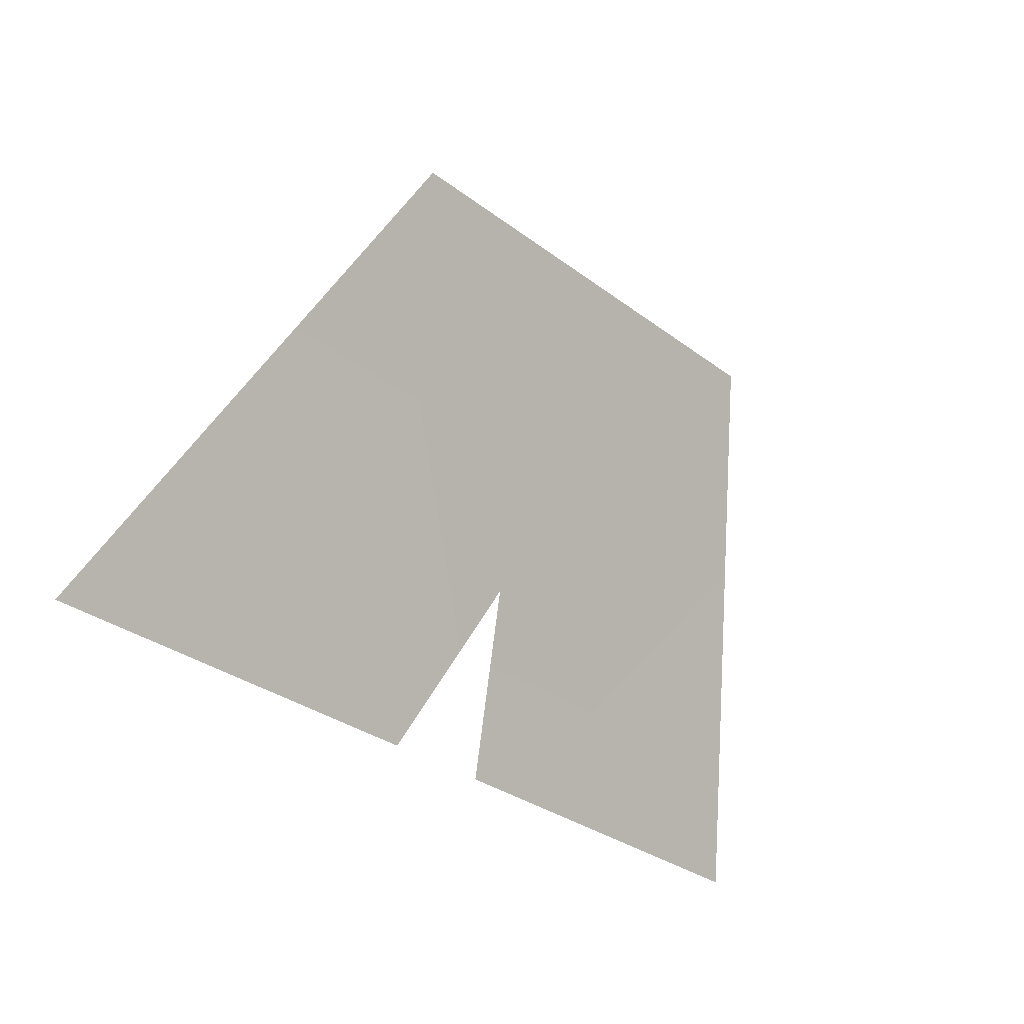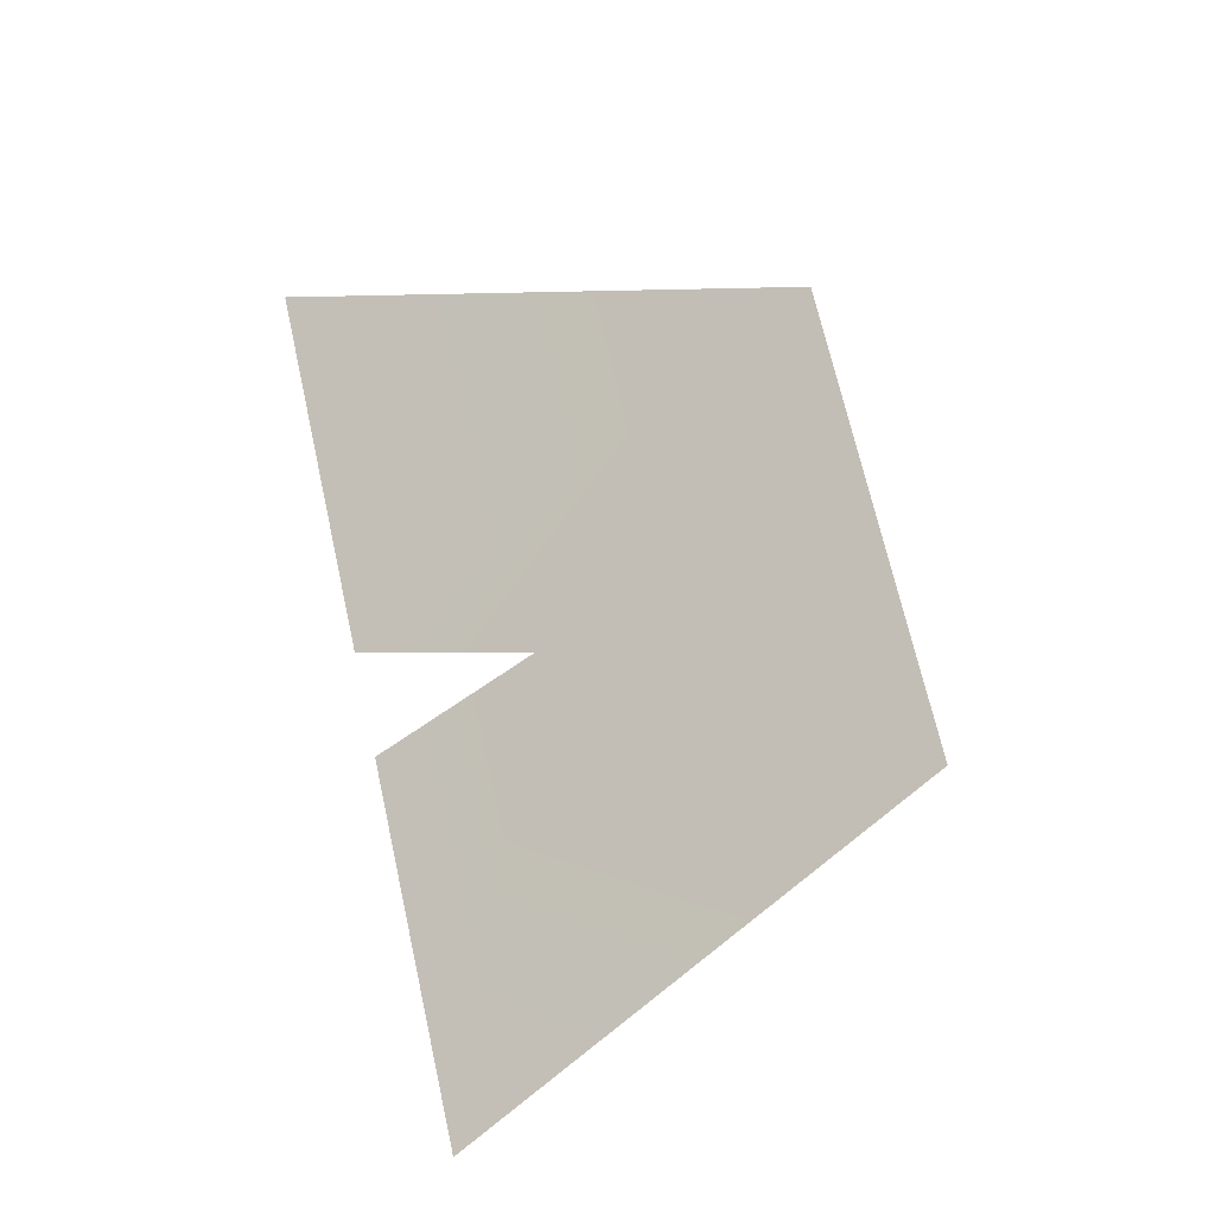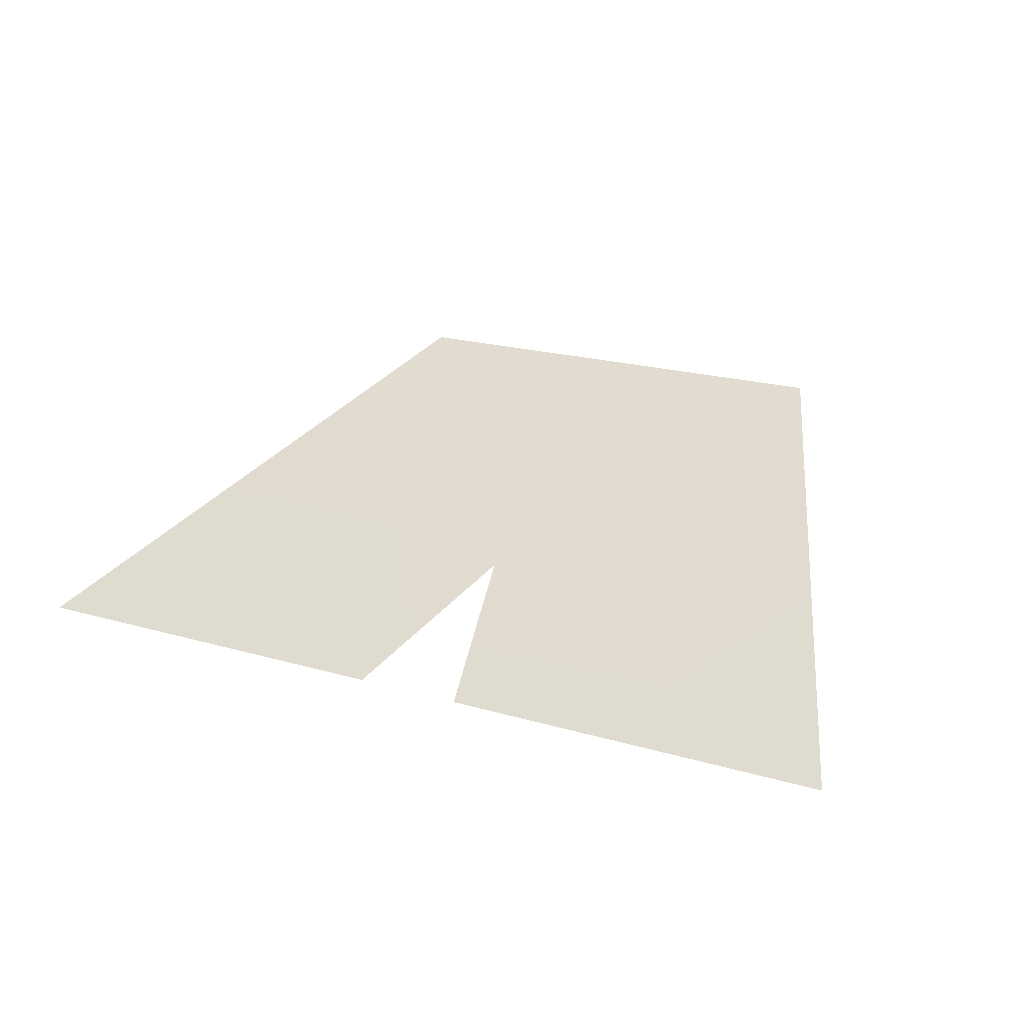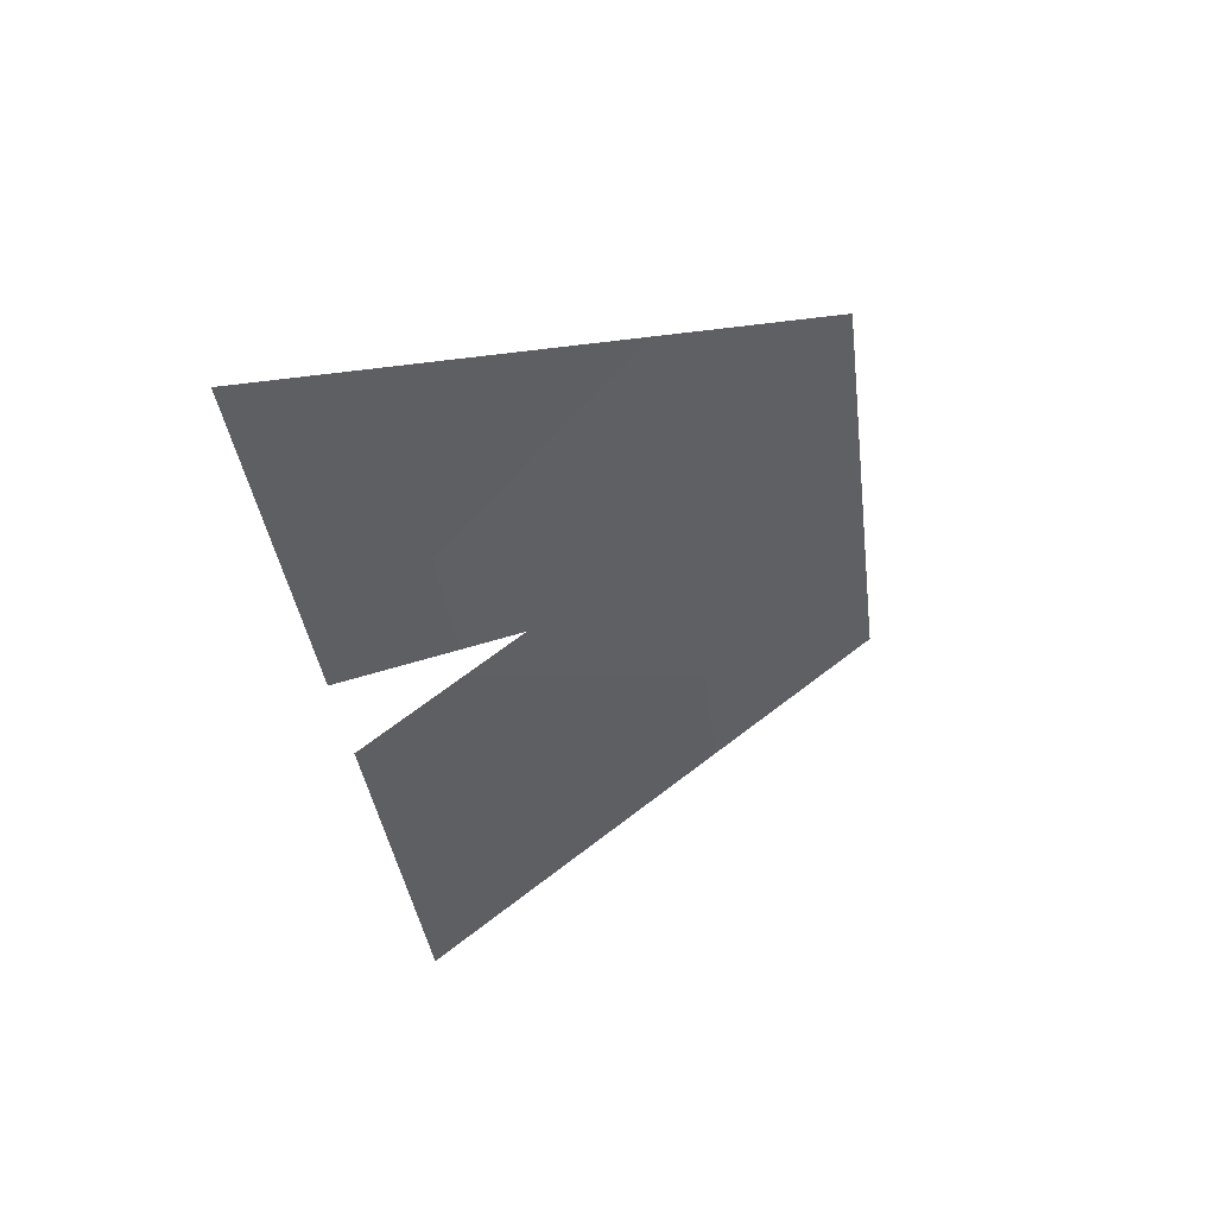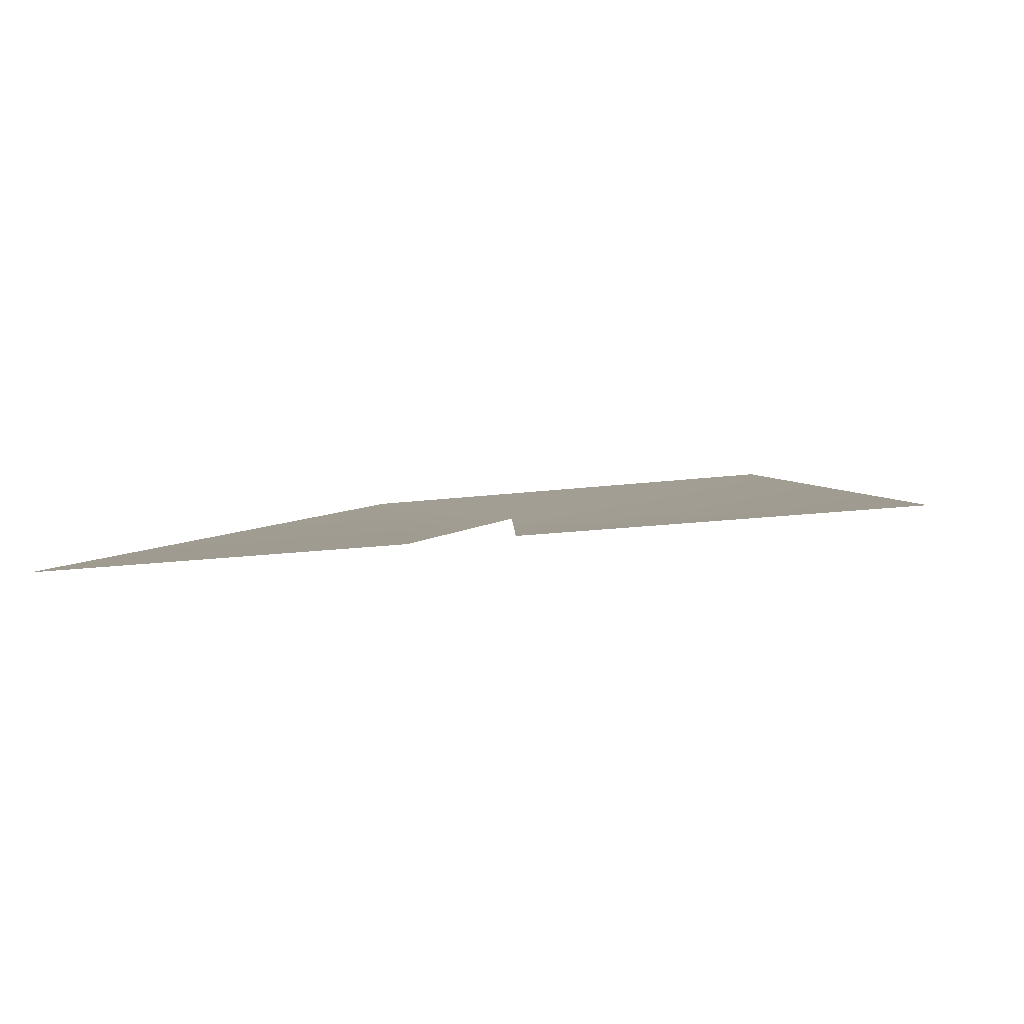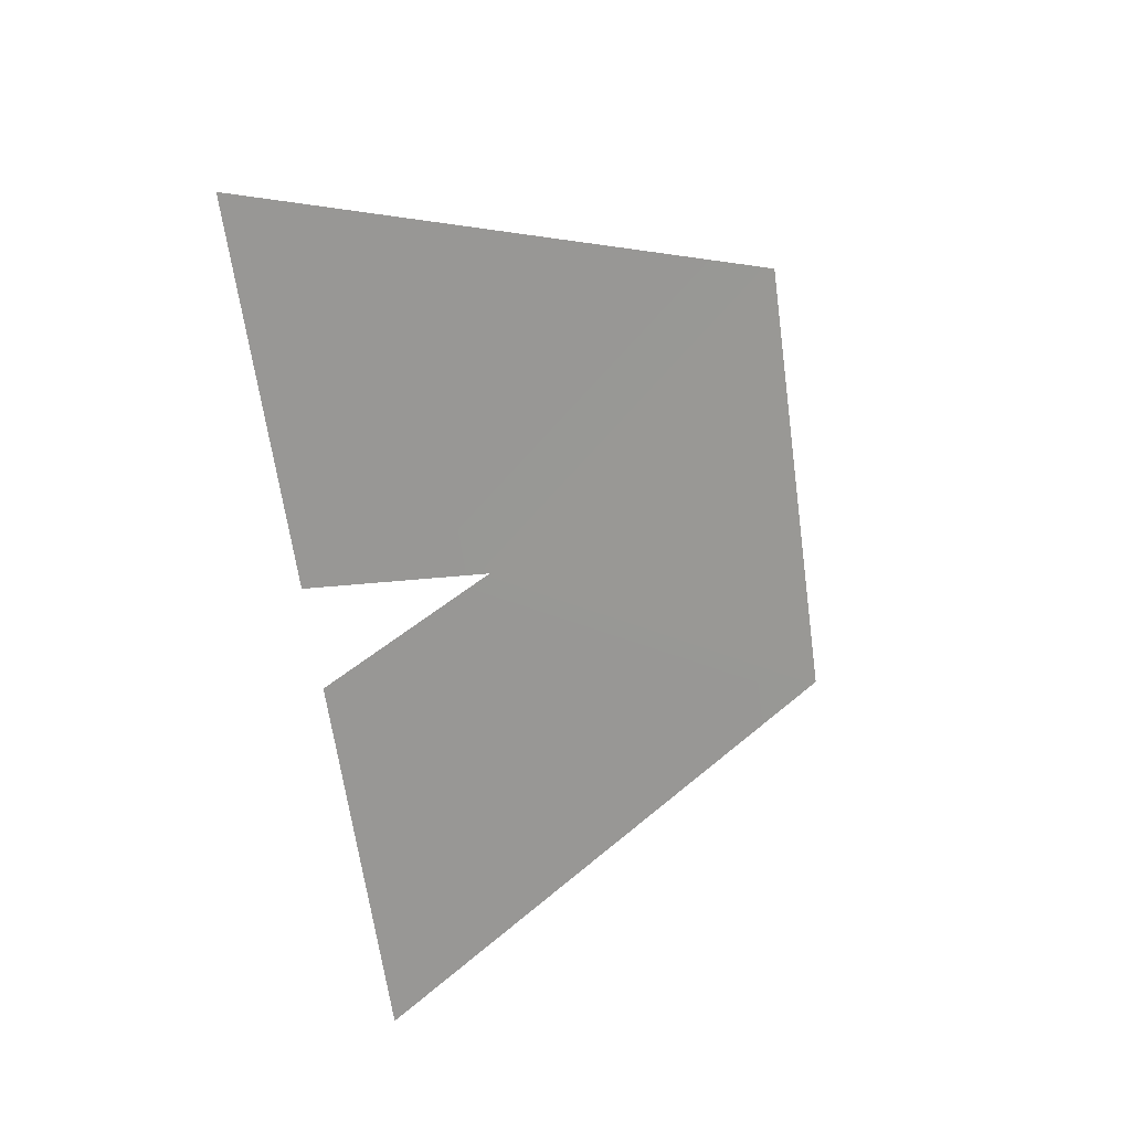
<metadata>
{"format":"obj","ext":"obj","renderer":"f3d","projection":"perspective","resolution":1024,"background":"white","views":[{"elev":-32.5,"azim":-46.0,"up":"+Y"},{"elev":70.4,"azim":77.4,"up":"+Z"},{"elev":20.8,"azim":27.7,"up":"+Z"},{"elev":-37.9,"azim":97.3,"up":"+Z"},{"elev":-19.1,"azim":13.4,"up":"+Z"},{"elev":-65.1,"azim":98.0,"up":"+Z"}]}
</metadata>
<code>
o #ID3608
v -0.3348 0.2562 -0.4409
v -0.3338 0.2534 -0.4422
v -0.3361 0.2534 -0.4422
v -0.3334 0.2544 -0.4417
v -0.331 0.2534 -0.4422
v -0.3332 0.2534 -0.4422
v -0.3321 0.2562 -0.4409
v -0.3348 0.2562 -0.4409
v -0.3334 0.2544 -0.4417
v -0.3321 0.2562 -0.4409
v -0.331 0.2534 -0.4422
v -0.3332 0.2534 -0.4422
v -0.3338 0.2534 -0.4422
v -0.3361 0.2534 -0.4422
f 1 2 3
f 2 1 4
f 4 5 6
f 5 4 7
f 7 4 1
f 8 9 10
f 10 9 11
f 12 11 9
f 9 8 13
f 14 13 8

</code>
